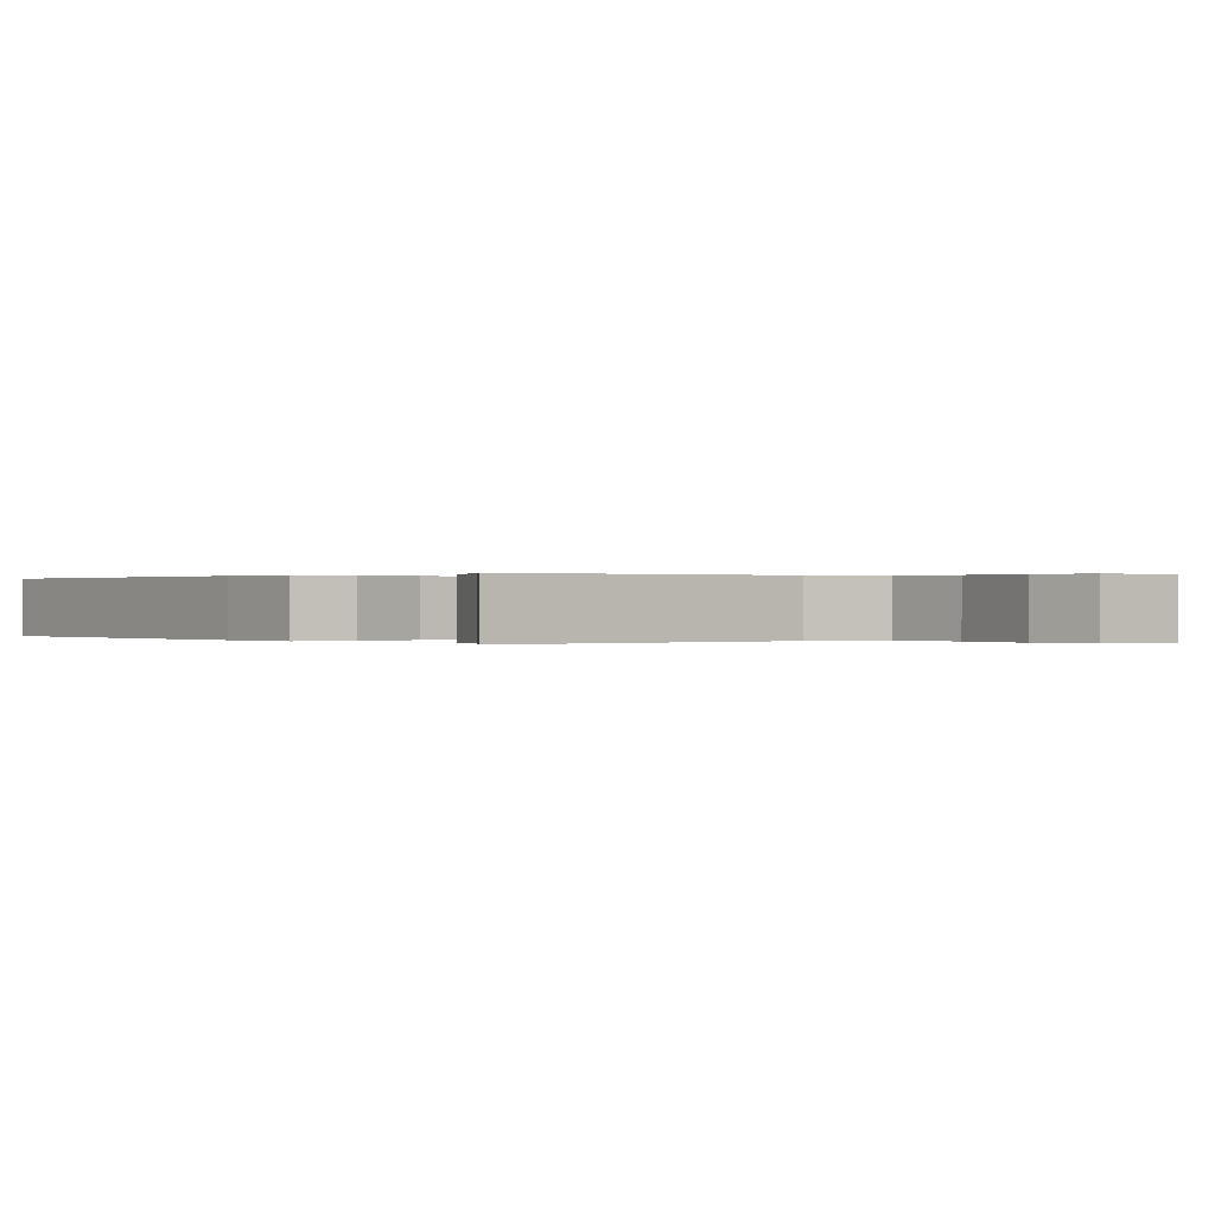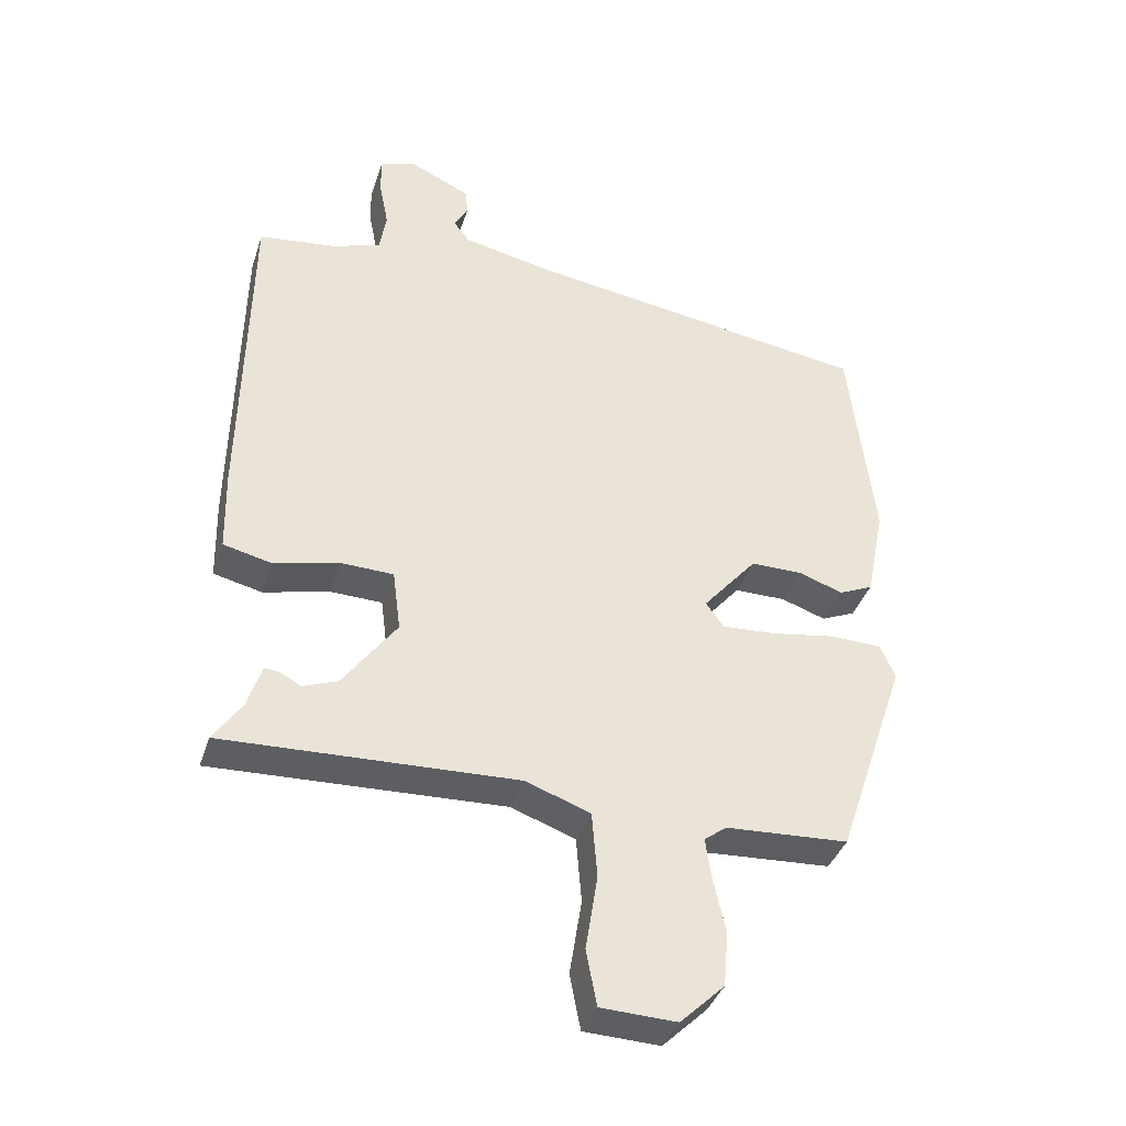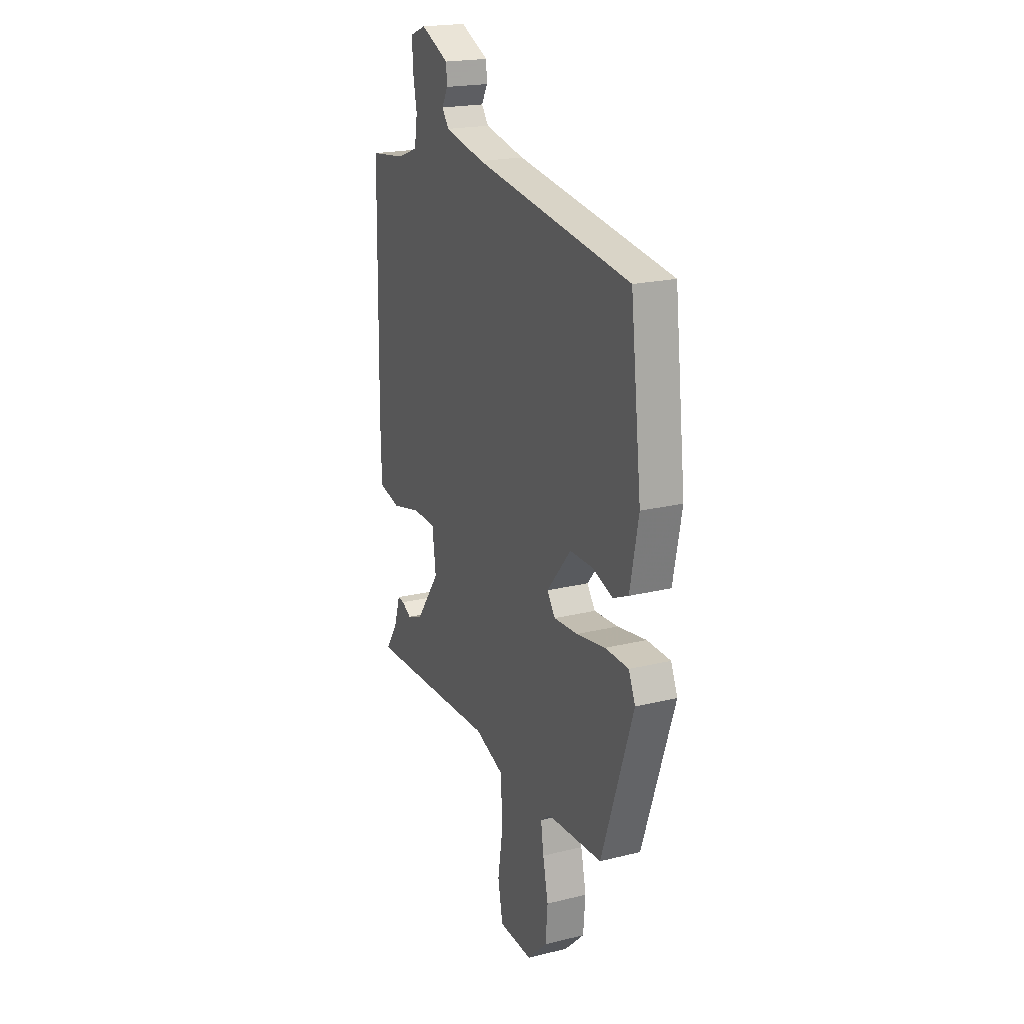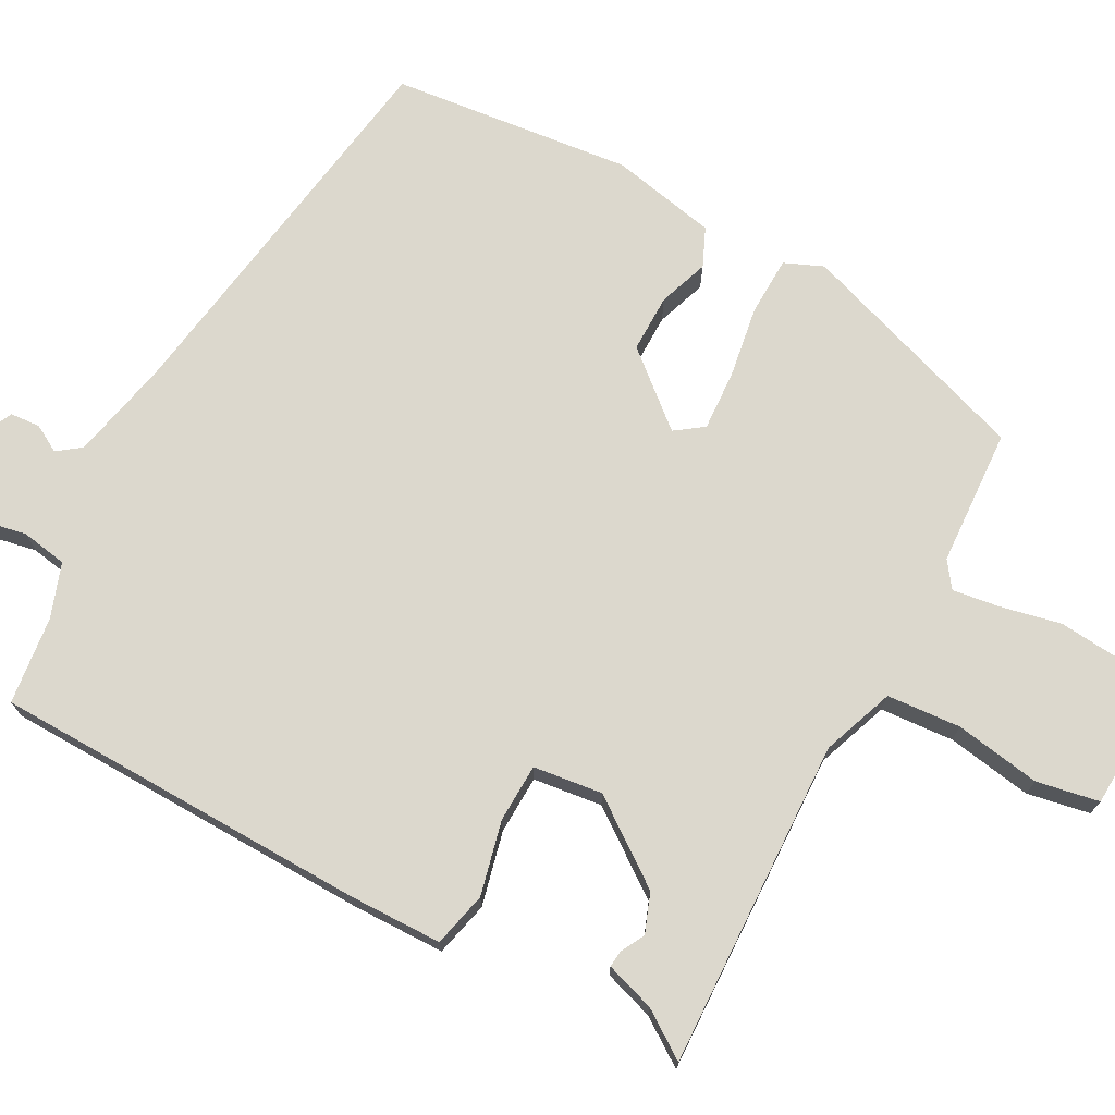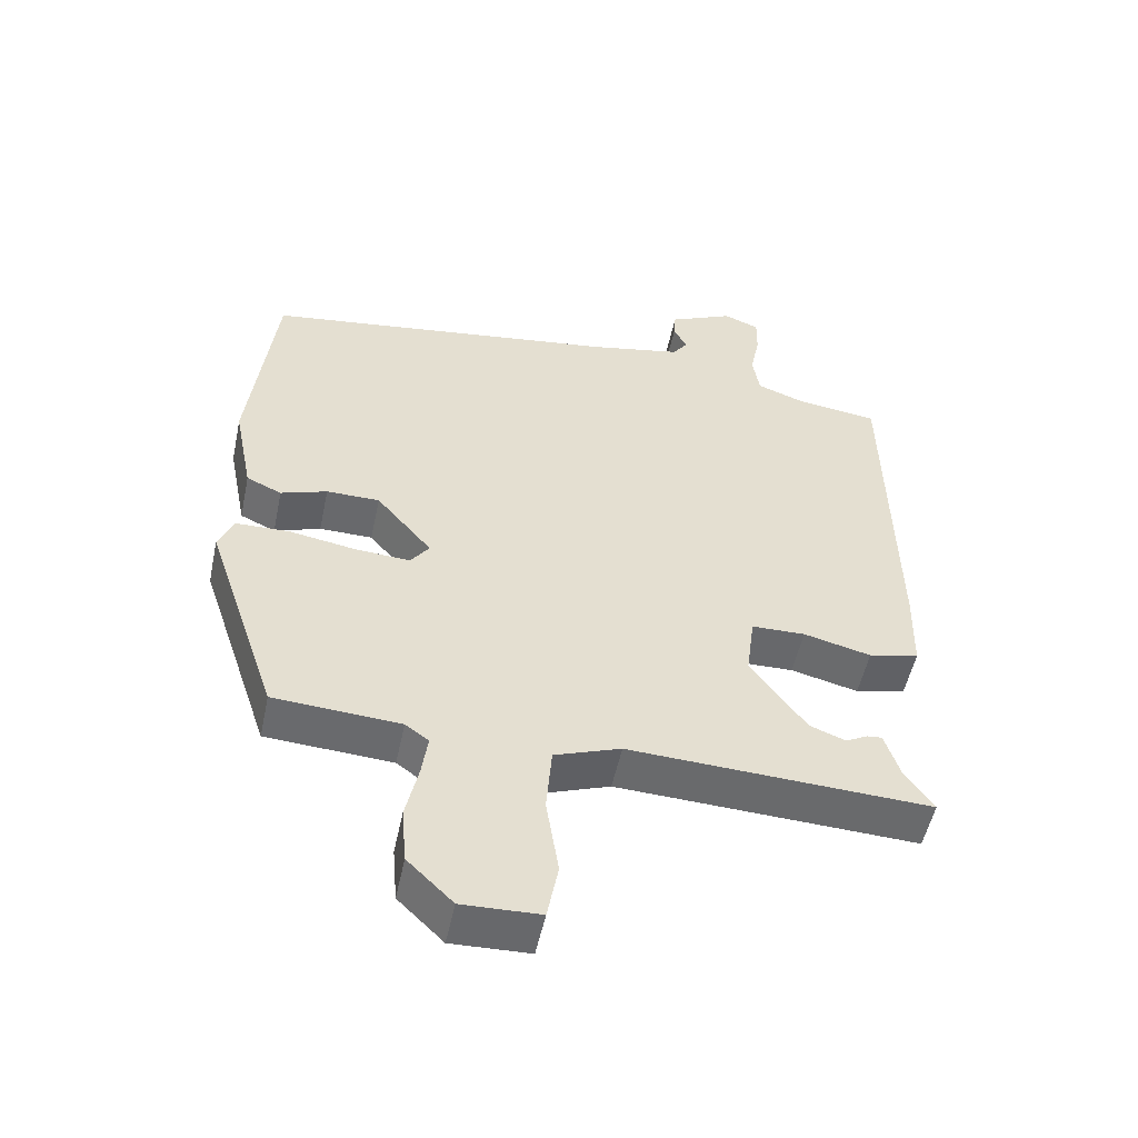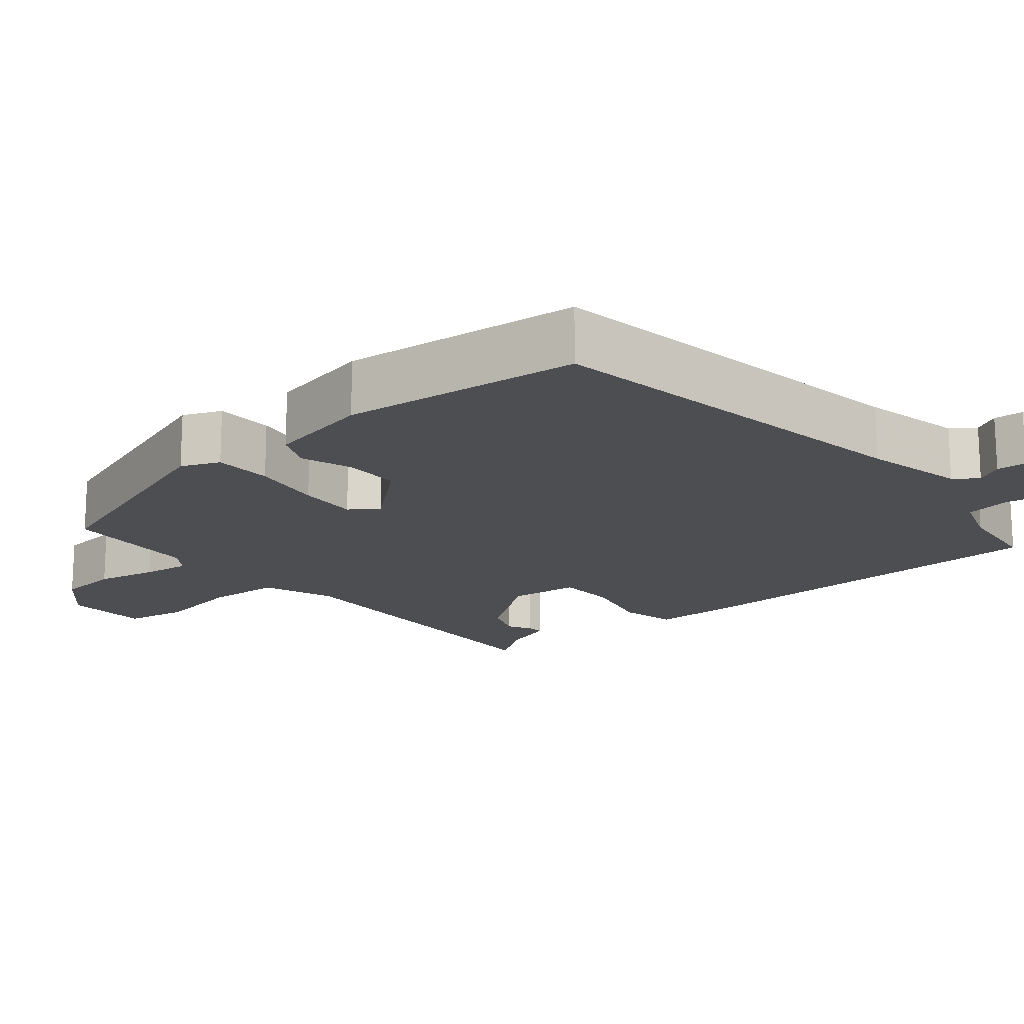
<metadata>
{"format":"obj","ext":"obj","renderer":"f3d","projection":"perspective","resolution":1024,"background":"white","views":[{"elev":0.1,"azim":142.1,"up":"+Y"},{"elev":-38.5,"azim":162.5,"up":"+Z"},{"elev":20.5,"azim":-114.2,"up":"+Z"},{"elev":72.6,"azim":118.7,"up":"+Y"},{"elev":-52.7,"azim":-11.9,"up":"+Z"},{"elev":-17.1,"azim":-49.6,"up":"+Y"}]}
</metadata>
<code>
v -0.416 0.07 -0.486
v -0.521 0.07 -0.174
v -0.499 0.07 -0.123
v -0.421 0.07 -0.121
v -0.325 0.07 -0.137
v -0.245 0.07 -0.142
v -0.218 0.07 -0.105
v -0.299 0.07 -0.009
v -0.376 0.07 -0.009
v -0.443 0.07 -0.032
v -0.494 0.07 -0.009
v -0.522 0.07 0.132
v -0.485 0.07 0.452
v 0.036 0.07 0.528
v 0.17 0.07 0.556
v 0.193 0.07 0.587
v 0.173 0.07 0.623
v 0.176 0.07 0.663
v 0.27 0.07 0.707
v 0.322 0.07 0.687
v 0.321 0.07 0.63
v 0.307 0.07 0.559
v 0.317 0.07 0.498
v 0.389 0.07 0.472
v 0.506 0.07 0.457
v 0.514 0.07 -0.045
v 0.511 0.07 -0.168
v 0.438 0.07 -0.185
v 0.34 0.07 -0.161
v 0.262 0.07 -0.163
v 0.25 0.07 -0.255
v 0.33 0.07 -0.366
v 0.382 0.07 -0.386
v 0.414 0.07 -0.369
v 0.436 0.07 -0.367
v 0.457 0.07 -0.433
v 0.499 0.07 -0.495
v 0.062 0.07 -0.477
v -0.034 0.07 -0.512
v -0.042 0.07 -0.61
v -0.024 0.07 -0.724
v -0.04 0.07 -0.807
v -0.153 0.07 -0.811
v -0.219 0.07 -0.747
v -0.226 0.07 -0.665
v -0.208 0.07 -0.584
v -0.199 0.07 -0.522
v -0.233 0.07 -0.497
v -0.416 0 -0.486
v -0.521 0 -0.174
v -0.499 0 -0.123
v -0.421 0 -0.121
v -0.325 0 -0.137
v -0.245 0 -0.142
v -0.218 0 -0.105
v -0.299 0 -0.009
v -0.376 0 -0.009
v -0.443 0 -0.032
v -0.494 0 -0.009
v -0.522 0 0.132
v -0.485 0 0.452
v 0.036 0 0.528
v 0.17 0 0.556
v 0.193 0 0.587
v 0.173 0 0.623
v 0.176 0 0.663
v 0.27 0 0.707
v 0.322 0 0.687
v 0.321 0 0.63
v 0.307 0 0.559
v 0.317 0 0.498
v 0.389 0 0.472
v 0.506 0 0.457
v 0.514 0 -0.045
v 0.511 0 -0.168
v 0.438 0 -0.185
v 0.34 0 -0.161
v 0.262 0 -0.163
v 0.25 0 -0.255
v 0.33 0 -0.366
v 0.382 0 -0.386
v 0.414 0 -0.369
v 0.436 0 -0.367
v 0.457 0 -0.433
v 0.499 0 -0.495
v 0.062 0 -0.477
v -0.034 0 -0.512
v -0.042 0 -0.61
v -0.024 0 -0.724
v -0.04 0 -0.807
v -0.153 0 -0.811
v -0.219 0 -0.747
v -0.226 0 -0.665
v -0.208 0 -0.584
v -0.199 0 -0.522
v -0.233 0 -0.497
f 44 45 46
f 43 44 46
f 42 43 46
f 41 42 46
f 40 41 46
f 39 40 46 47
f 38 39 47 48
f 36 37 38
f 33 34 35 36
f 3 4 5
f 2 3 5
f 1 2 5
f 48 1 5
f 38 48 5
f 36 38 5
f 33 36 5
f 32 33 5
f 27 28 29
f 26 27 29
f 25 26 29
f 24 25 29
f 23 24 29 30
f 22 23 30 31
f 20 21 22
f 19 20 22
f 18 19 22
f 17 18 22
f 16 17 22
f 15 16 22 31
f 12 13 14
f 11 12 14
f 10 11 14
f 9 10 14
f 8 9 14 15
f 7 8 15 31
f 31 32 5 6
f 6 7 31
f 94 93 92
f 94 92 91
f 94 91 90
f 94 90 89
f 94 89 88
f 95 94 88 87
f 96 95 87 86
f 86 85 84
f 84 83 82 81
f 53 52 51
f 53 51 50
f 53 50 49
f 53 49 96
f 53 96 86
f 53 86 84
f 53 84 81
f 53 81 80
f 77 76 75
f 77 75 74
f 77 74 73
f 77 73 72
f 78 77 72 71
f 79 78 71 70
f 70 69 68
f 70 68 67
f 70 67 66
f 70 66 65
f 70 65 64
f 79 70 64 63
f 62 61 60
f 62 60 59
f 62 59 58
f 62 58 57
f 63 62 57 56
f 79 63 56 55
f 54 53 80 79
f 79 55 54
f 1 49 50 2
f 2 50 51 3
f 3 51 52 4
f 4 52 53 5
f 5 53 54 6
f 6 54 55 7
f 7 55 56 8
f 8 56 57 9
f 9 57 58 10
f 10 58 59 11
f 11 59 60 12
f 12 60 61 13
f 13 61 62 14
f 14 62 63 15
f 15 63 64 16
f 16 64 65 17
f 17 65 66 18
f 18 66 67 19
f 19 67 68 20
f 20 68 69 21
f 21 69 70 22
f 22 70 71 23
f 23 71 72 24
f 24 72 73 25
f 25 73 74 26
f 26 74 75 27
f 27 75 76 28
f 28 76 77 29
f 29 77 78 30
f 30 78 79 31
f 31 79 80 32
f 32 80 81 33
f 33 81 82 34
f 34 82 83 35
f 35 83 84 36
f 36 84 85 37
f 37 85 86 38
f 38 86 87 39
f 39 87 88 40
f 40 88 89 41
f 41 89 90 42
f 42 90 91 43
f 43 91 92 44
f 44 92 93 45
f 45 93 94 46
f 46 94 95 47
f 47 95 96 48
f 48 96 49 1

</code>
